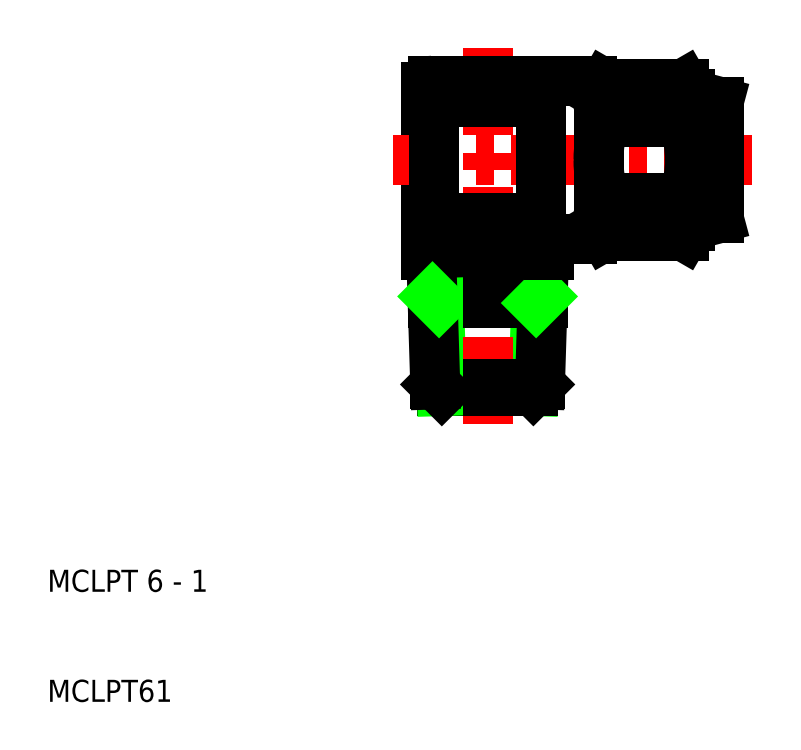
<metadata>
{"format":"dxf","ext":"dxf","renderer":"ezdxf+matplotlib","layout":"modelspace","background":"white","min_lineweight":24,"dpi":150}
</metadata>
<code>
0
SECTION
2
ENTITIES
0
LINE
8
CENTER
10
50
20
69.44
30
0
11
50
21
50
31
0
0
LINE
8
0
10
71
20
59.24
30
0
11
71
21
53.94
31
0
0
LINE
8
0
10
68.38
20
53.24
30
0
11
68.38
21
59.24
31
0
0
ARC
8
0
10
65.31
20
54.04
30
0
40
3.067
50
325.6
51
34.38
0
ARC
8
0
10
63.15
20
54.04
30
0
40
3.067
50
145.6
51
214.4
0
LINE
8
0
10
60.08
20
59.24
30
0
11
60.08
21
52.64
31
0
0
LINE
8
0
10
54.86
20
59.24
30
0
11
54.86
21
54.59
31
0
0
LINE
8
0
10
45.14
20
59.24
30
0
11
45.14
21
54.59
31
0
0
LINE
8
0
10
44.41
20
50.6
30
0
11
44.41
21
65.84
31
0
0
TEXT
8
0
10
10
20
10
30
0
40
2
1
MCLPT61
0
TEXT
8
0
10
10
20
20
30
0
40
2
1
MCLPT 6 - 1
0
LINE
8
0
10
45.84
20
38.24
30
0
11
50
21
38.24
31
0
0
LINE
8
0
10
45.24
20
38.84
30
0
11
50
21
38.84
31
0
0
LINE
8
0
10
45.01
20
46.24
30
0
11
50
21
46.24
31
0
0
LINE
8
0
10
45.74
20
53.99
30
0
11
50
21
53.99
31
0
0
LINE
8
0
10
45.01
20
50
30
0
11
50
21
50
31
0
0
LINE
8
0
10
45.59
20
46.24
30
0
11
45.84
21
38.24
31
0
0
LINE
8
0
10
44.89
20
50
30
0
11
45.24
21
38.84
31
0
0
LINE
8
0
10
45.24
20
38.84
30
0
11
45.84
21
38.24
31
0
0
ARC
8
0
10
45.01
20
50.6
30
0
40
0.6
50
180
51
270
0
LINE
8
0
10
44.99
20
46.84
30
0
11
45.59
21
46.24
31
0
0
ARC
8
0
10
45.74
20
54.59
30
0
40
0.6
50
180
51
270
0
LINE
8
0
10
67.84
20
52.31
30
0
11
60.62
21
52.31
31
0
0
LINE
8
0
10
54.41
20
46.24
30
0
11
54.16
21
38.24
31
0
0
LINE
8
CENTER
10
50
20
35.24
30
0
11
50
21
50
31
0
0
LINE
8
0
10
55.11
20
50
30
0
11
54.76
21
38.84
31
0
0
LINE
8
0
10
54.16
20
38.24
30
0
11
50
21
38.24
31
0
0
LINE
8
0
10
54.76
20
38.84
30
0
11
50
21
38.84
31
0
0
LINE
8
0
10
54.76
20
38.84
30
0
11
54.16
21
38.24
31
0
0
LINE
8
0
10
54.99
20
46.24
30
0
11
50
21
46.24
31
0
0
LINE
8
0
10
54.26
20
53.99
30
0
11
50
21
53.99
31
0
0
LINE
8
0
10
54.99
20
50
30
0
11
50
21
50
31
0
0
ARC
8
0
10
54.99
20
50.6
30
0
40
0.6
50
270
51
0
0
LINE
8
0
10
55.01
20
46.84
30
0
11
54.41
21
46.24
31
0
0
LINE
8
0
10
59.48
20
52.04
30
0
11
56.19
21
52.04
31
0
0
ARC
8
0
10
56.19
20
51.44
30
0
40
0.6
50
90
51
180
0
ARC
8
0
10
54.26
20
54.59
30
0
40
0.6
50
270
51
0
0
LINE
8
0
10
55.59
20
51.44
30
0
11
55.59
21
50.6
31
0
0
LINE
8
0
10
60.62
20
52.31
30
0
11
60.08
21
53.24
31
0
0
ARC
8
0
10
59.48
20
52.64
30
0
40
0.6
50
270
51
0
0
LINE
8
0
10
68.38
20
53.24
30
0
11
71
21
53.94
31
0
0
LINE
8
0
10
67.84
20
52.31
30
0
11
68.38
21
53.24
31
0
0
LINE
8
CENTER
10
60.08
20
59.24
30
0
11
41.41
21
59.24
31
0
0
LINE
8
0
10
45.74
20
64.49
30
0
11
50
21
64.49
31
0
0
LINE
8
0
10
59.48
20
66.44
30
0
11
45.01
21
66.44
31
0
0
LINE
8
0
10
45.14
20
59.24
30
0
11
45.14
21
63.89
31
0
0
ARC
8
0
10
45.74
20
63.89
30
0
40
0.6
50
90
51
180
0
ARC
8
0
10
45.01
20
65.84
30
0
40
0.6
50
90
51
180
0
LINE
8
CENTER
10
74
20
59.24
30
0
11
60.08
21
59.24
31
0
0
LINE
8
0
10
67.84
20
66.17
30
0
11
60.62
21
66.17
31
0
0
LINE
8
0
10
60.62
20
62.7
30
0
11
67.84
21
62.7
31
0
0
LINE
8
0
10
60.62
20
55.78
30
0
11
67.84
21
55.78
31
0
0
LINE
8
0
10
54.26
20
64.49
30
0
11
50
21
64.49
31
0
0
ARC
8
0
10
71.54
20
59.24
30
0
40
11.46
50
162.4
51
180
0
LINE
8
0
10
60.08
20
59.24
30
0
11
60.08
21
65.84
31
0
0
LINE
8
0
10
54.86
20
59.24
30
0
11
54.86
21
63.89
31
0
0
ARC
8
0
10
71.54
20
59.24
30
0
40
11.46
50
180
51
197.6
0
ARC
8
0
10
54.26
20
63.89
30
0
40
0.6
50
0
51
90
0
LINE
8
0
10
60.62
20
66.17
30
0
11
60.08
21
65.24
31
0
0
ARC
8
0
10
63.15
20
64.44
30
0
40
3.067
50
145.6
51
214.4
0
ARC
8
0
10
59.48
20
65.84
30
0
40
0.6
50
0
51
90
0
LINE
8
0
10
68.38
20
65.24
30
0
11
71
21
64.54
31
0
0
LINE
8
0
10
68.38
20
65.24
30
0
11
68.38
21
59.24
31
0
0
ARC
8
0
10
56.91
20
59.24
30
0
40
11.46
50
0
51
17.59
0
ARC
8
0
10
56.91
20
59.24
30
0
40
11.46
50
342.4
51
0
0
LINE
8
0
10
67.84
20
66.17
30
0
11
68.38
21
65.24
31
0
0
ARC
8
0
10
65.31
20
64.44
30
0
40
3.067
50
325.6
51
34.38
0
LINE
8
0
10
71
20
59.24
30
0
11
71
21
64.54
31
0
0
ENDSEC
0
EOF

</code>
